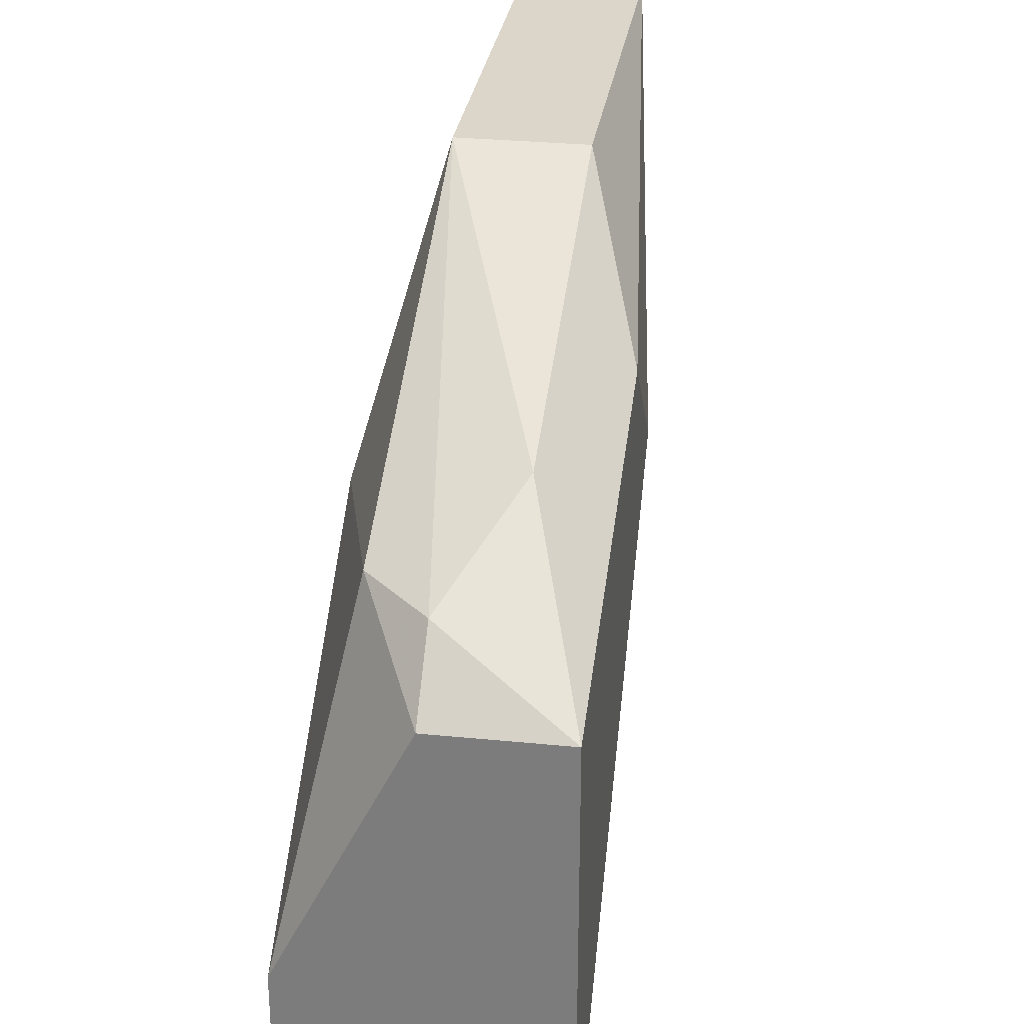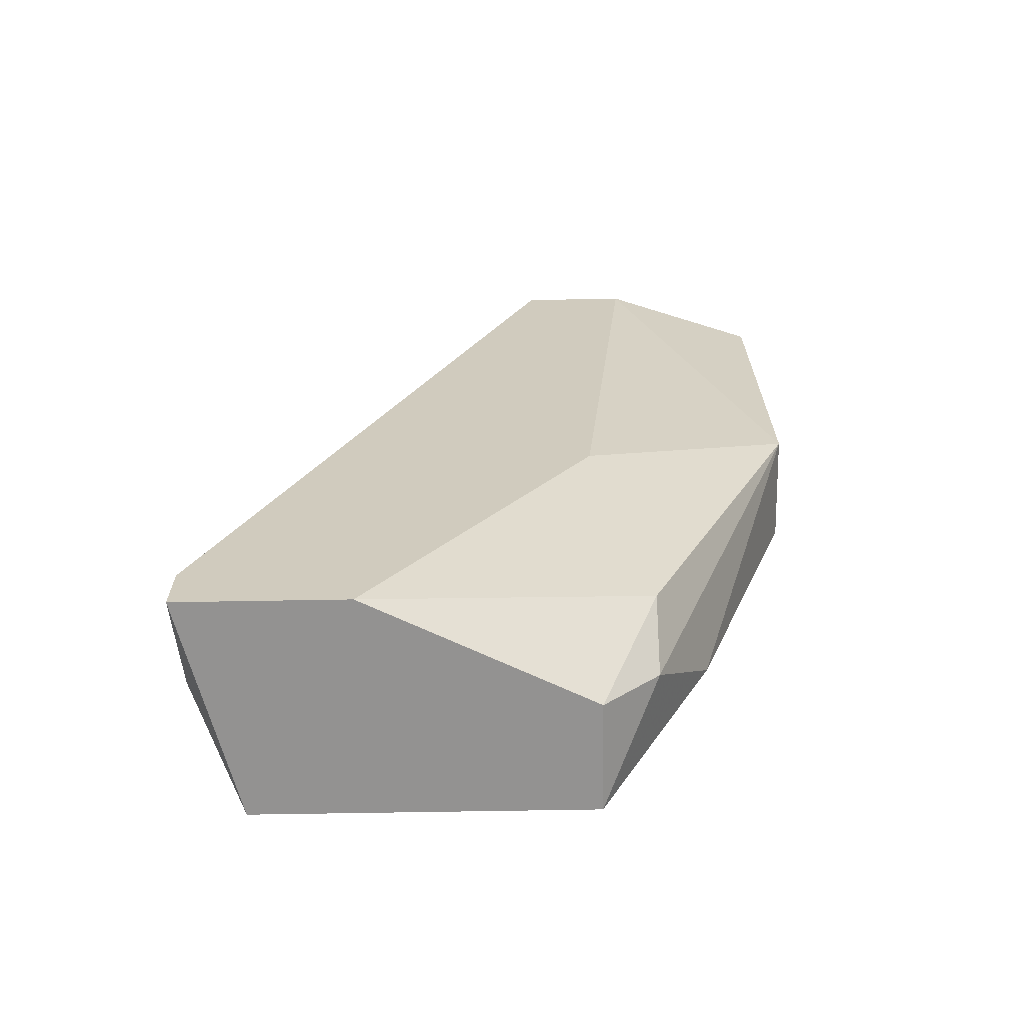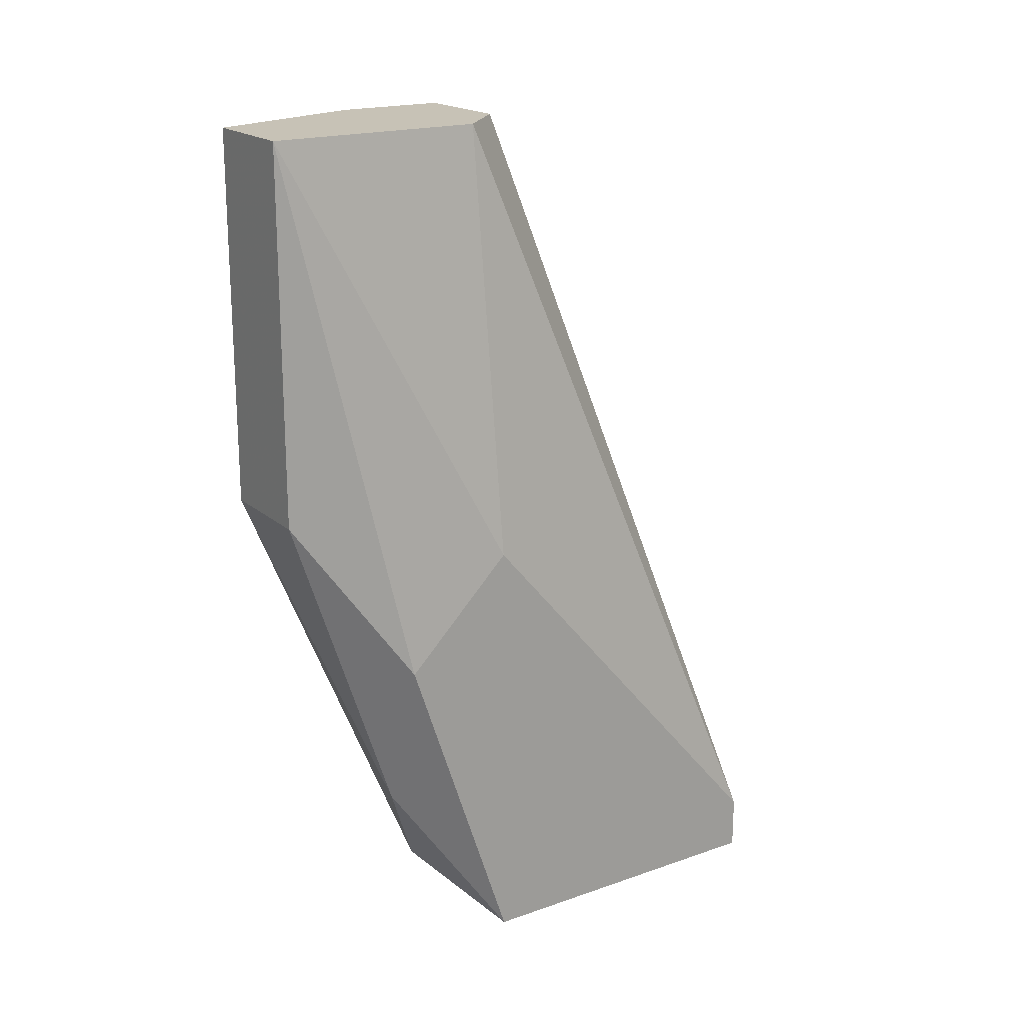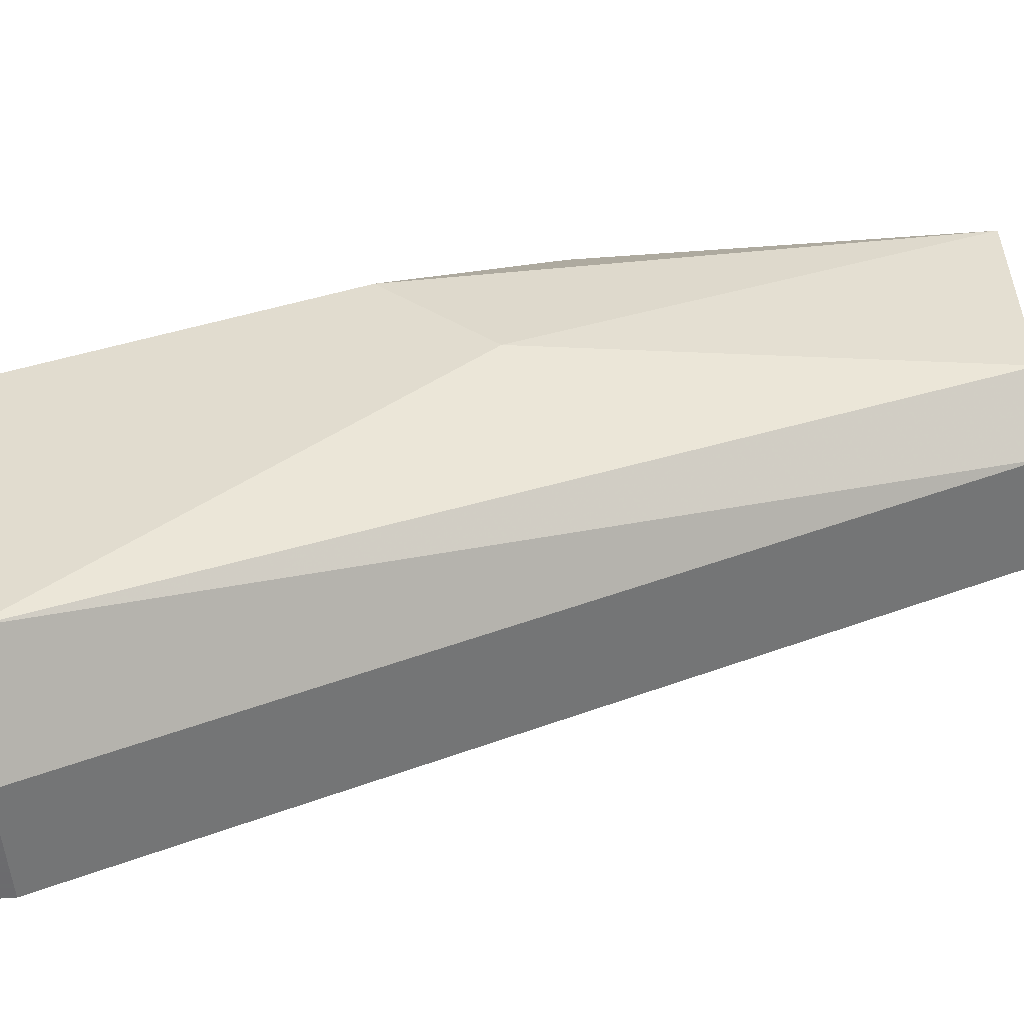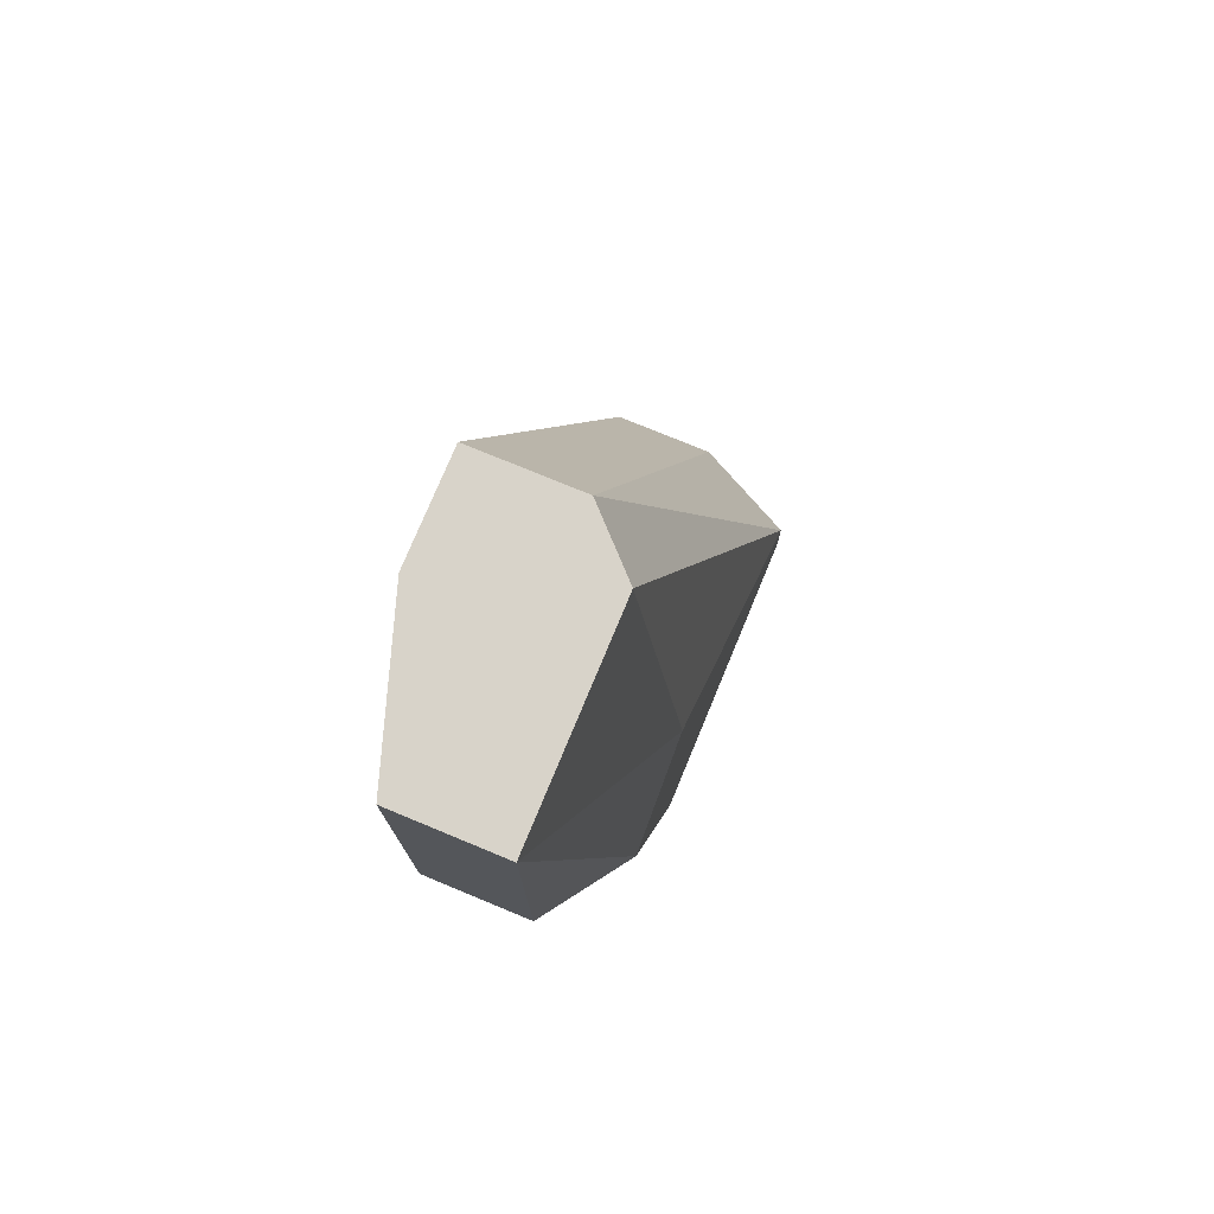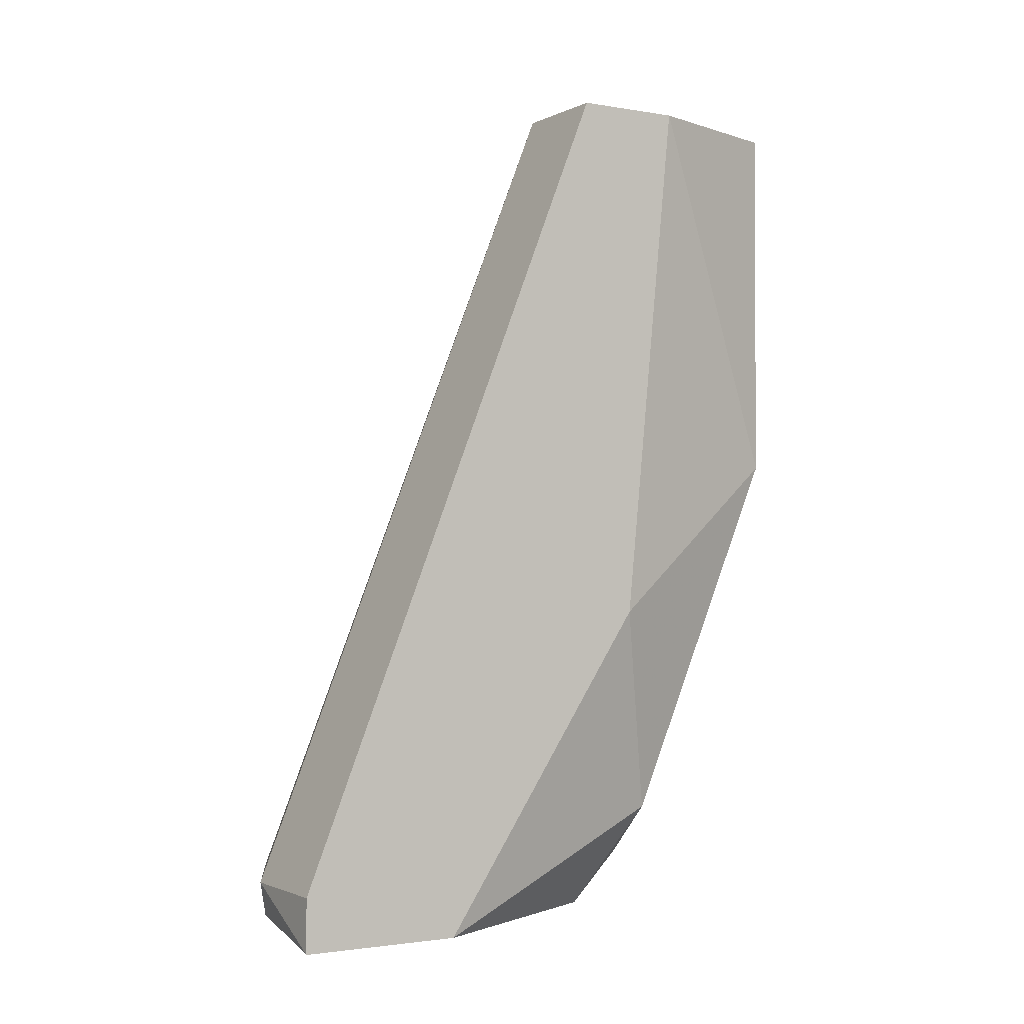
<metadata>
{"format":"obj","ext":"obj","renderer":"f3d","projection":"perspective","resolution":1024,"background":"white","views":[{"elev":29.9,"azim":8.3,"up":"+Z"},{"elev":-66.5,"azim":-89.0,"up":"+Y"},{"elev":19.2,"azim":56.8,"up":"+Y"},{"elev":-53.5,"azim":94.5,"up":"+Z"},{"elev":75.8,"azim":22.5,"up":"+Y"},{"elev":-1.8,"azim":-121.5,"up":"+Y"}]}
</metadata>
<code>
v 0.08767 0.001264 0.002557
v 0.08767 -0.02617 -0.008416
v 0.08767 -0.02617 0.006215
v 0.08767 -0.028 0.004387
v 0.0895 -0.02251 0.008047
v 0.0895 -0.01154 0.01171
v 0.0895 0.001264 0.01171
v 0.0895 0.001264 0.004387
v 0.08402 -0.01703 0.004387
v 0.08402 0.001264 0.006215
v 0.08402 0.001264 0.002557
v 0.08402 -0.02617 -0.008416
v 0.08402 -0.028 -0.002926
v 0.08402 -0.028 -0.008416
v 0.09133 -0.01703 0.008047
v 0.09133 -0.01337 0.004387
v 0.09133 -0.02617 -0.006586
v 0.09133 -0.028 -0.006586
v 0.09133 -0.028 0.004387
v 0.08584 -0.01154 0.01171
v 0.08584 0.001264 0.01171
v 0.08584 -0.02435 0.006215
f 3 22 4
f 21 7 1
f 14 18 19
f 7 21 20
f 21 1 11
f 11 14 9
f 19 18 16
f 1 7 8
f 7 16 8
f 18 14 2
f 11 1 2
f 7 20 6
f 14 19 13
f 9 14 13
f 9 13 22
f 3 20 22
f 20 9 22
f 16 7 15
f 19 16 15
f 7 6 15
f 6 19 15
f 20 21 10
f 21 11 10
f 9 20 10
f 11 9 10
f 16 18 17
f 1 8 17
f 8 16 17
f 18 2 17
f 2 1 17
f 14 11 12
f 2 14 12
f 11 2 12
f 3 19 5
f 20 3 5
f 19 6 5
f 6 20 5
f 19 3 4
f 13 19 4
f 22 13 4

</code>
